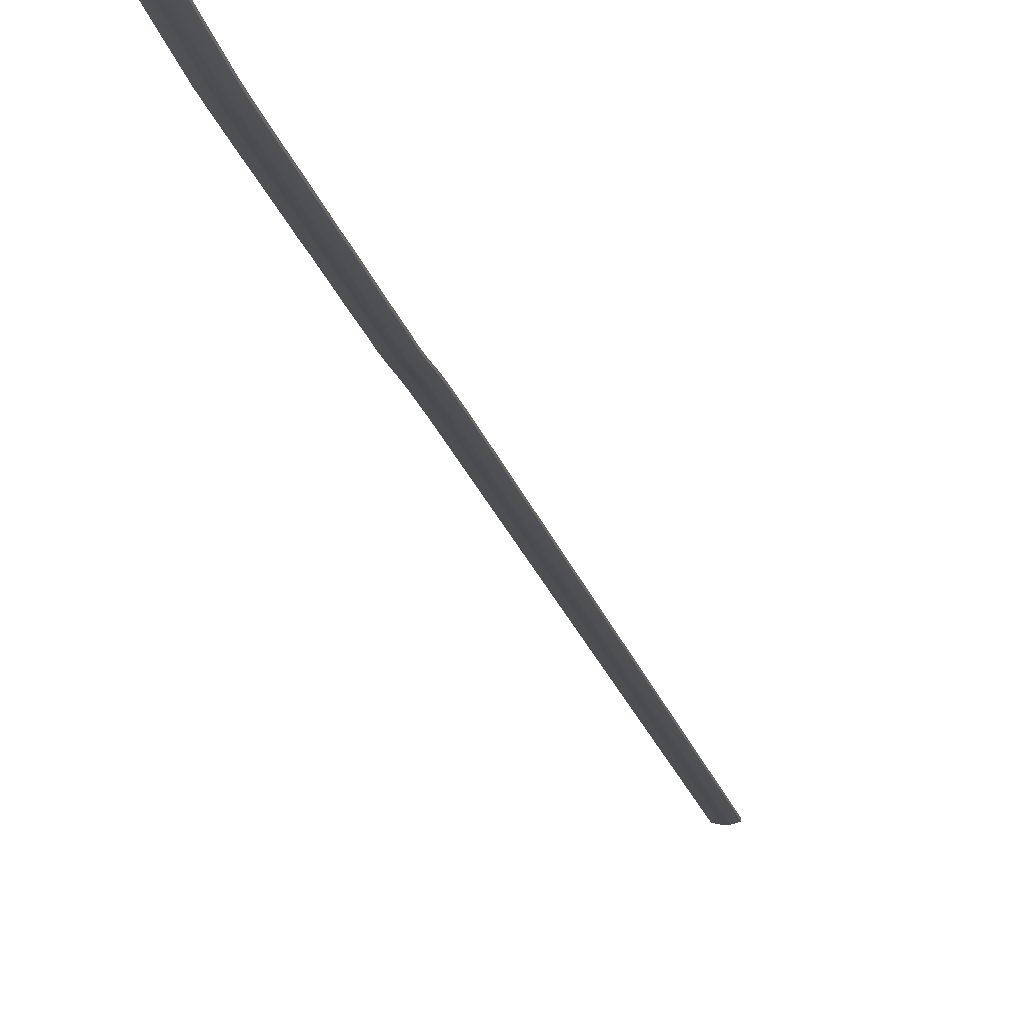
<metadata>
{"format":"obj","ext":"obj","renderer":"f3d","projection":"perspective","resolution":1024,"background":"white","views":[{"elev":-14.6,"azim":-2.4,"up":"+Z"}]}
</metadata>
<code>
o _1KERB_rumblestripe_Scene.248
v 152.6 233.4 -2.567
v 152.4 232.6 -2.586
v 152.4 232.6 -2.52
v 152.6 233.4 -2.496
v 152.5 235.9 -2.478
v 152.5 235.9 -2.549
v 152.7 236.6 -2.549
v 152.7 236.6 -2.478
v 152.9 235.8 -2.596
v 153.1 235.7 -2.549
v 153.3 236.5 -2.549
v 153.1 236.6 -2.596
v 152.8 235.8 -2.608
v 153 236.6 -2.608
v 152.7 235.8 -2.596
v 152.9 236.6 -2.596
v 153.7 241.3 -2.478
v 153.7 241.3 -2.549
v 153.9 242.1 -2.549
v 153.9 242.1 -2.478
v 155.1 247.6 -2.478
v 155.1 247.6 -2.549
v 155.2 248.4 -2.549
v 155.2 248.4 -2.478
v 155.4 247.5 -2.596
v 155.6 247.5 -2.549
v 155.8 248.2 -2.549
v 155.6 248.3 -2.596
v 155.4 247.5 -2.608
v 155.5 248.3 -2.608
v 155.3 247.5 -2.596
v 155.4 248.3 -2.596
v 148.3 216.3 -2.498
v 148.5 217.1 -2.535
v 148.5 217.1 -2.477
v 148.3 216.3 -2.44
v 148.9 216.2 -2.511
v 149 217 -2.477
v 149 217 -2.549
v 148.9 216.2 -2.44
v 148.7 216.2 -2.558
v 148.8 217 -2.596
v 148.6 216.3 -2.57
v 148.7 217 -2.607
v 148.5 216.3 -2.558
v 148.7 217.1 -2.596
v 148.6 217.9 -2.572
v 148.6 217.9 -2.514
v 149.2 217.8 -2.514
v 149.2 217.8 -2.585
v 149 217.8 -2.632
v 148.9 217.8 -2.644
v 148.8 217.8 -2.632
v 148.8 218.7 -2.604
v 148.8 218.7 -2.546
v 149.4 218.5 -2.546
v 149.4 218.5 -2.617
v 149.2 218.6 -2.664
v 149.1 218.6 -2.676
v 149 218.6 -2.664
v 149 219.4 -2.638
v 149 219.4 -2.58
v 149.5 219.3 -2.58
v 149.5 219.3 -2.652
v 149.4 219.4 -2.699
v 149.3 219.4 -2.71
v 149.2 219.4 -2.699
v 149.1 220.2 -2.646
v 149.1 220.2 -2.588
v 149.7 220.1 -2.588
v 149.7 220.1 -2.659
v 149.5 220.1 -2.706
v 149.4 220.2 -2.718
v 149.3 220.2 -2.706
v 149.3 221 -2.647
v 149.3 221 -2.589
v 149.9 220.9 -2.589
v 149.9 220.9 -2.66
v 149.7 220.9 -2.707
v 149.6 220.9 -2.719
v 149.5 221 -2.707
v 149.5 221.8 -2.653
v 149.5 221.8 -2.595
v 150.1 221.7 -2.595
v 150.1 221.7 -2.666
v 149.9 221.7 -2.713
v 149.8 221.7 -2.725
v 149.7 221.7 -2.713
v 149.6 222.6 -2.649
v 149.6 222.6 -2.591
v 150.2 222.4 -2.662
v 150.2 222.4 -2.591
v 150 222.5 -2.709
v 149.9 222.5 -2.721
v 149.8 222.5 -2.709
v 149.8 223.4 -2.647
v 149.8 223.4 -2.589
v 150.4 223.2 -2.66
v 150.4 223.2 -2.589
v 150.2 223.3 -2.707
v 150.1 223.3 -2.719
v 150 223.3 -2.707
v 150 224.1 -2.649
v 150 224.1 -2.591
v 150.6 224 -2.591
v 150.6 224 -2.662
v 150.4 224 -2.709
v 150.3 224.1 -2.721
v 150.2 224.1 -2.709
v 150.1 224.9 -2.648
v 150.1 224.9 -2.589
v 150.7 224.8 -2.661
v 150.7 224.8 -2.589
v 150.5 224.8 -2.708
v 150.4 224.9 -2.719
v 150.3 224.9 -2.708
v 150.3 225.7 -2.652
v 150.3 225.7 -2.594
v 150.9 225.6 -2.594
v 150.9 225.6 -2.665
v 150.7 225.6 -2.712
v 150.6 225.6 -2.724
v 150.5 225.7 -2.712
v 150.5 226.5 -2.644
v 150.5 226.5 -2.585
v 151.1 226.4 -2.657
v 151.1 226.4 -2.585
v 150.9 226.4 -2.704
v 150.8 226.4 -2.716
v 150.7 226.4 -2.704
v 150.7 227.3 -2.645
v 150.7 227.3 -2.586
v 151.2 227.1 -2.586
v 151.2 227.1 -2.658
v 151 227.2 -2.705
v 150.9 227.2 -2.716
v 150.9 227.2 -2.705
v 150.8 228 -2.647
v 150.8 228 -2.589
v 151.4 227.9 -2.589
v 151.4 227.9 -2.66
v 151.2 228 -2.707
v 151.1 228 -2.719
v 151 228 -2.707
v 151 228.8 -2.653
v 151 228.8 -2.595
v 151.6 228.7 -2.595
v 151.6 228.7 -2.666
v 151.4 228.7 -2.713
v 151.3 228.8 -2.725
v 151.2 228.8 -2.713
v 151.2 229.6 -2.648
v 151.2 229.6 -2.59
v 151.8 229.5 -2.662
v 151.8 229.5 -2.59
v 151.6 229.5 -2.709
v 151.5 229.5 -2.72
v 151.4 229.6 -2.709
v 151.3 230.4 -2.644
v 151.3 230.4 -2.586
v 151.9 230.3 -2.658
v 151.9 230.3 -2.586
v 151.7 230.3 -2.705
v 151.6 230.3 -2.716
v 151.5 230.3 -2.705
v 151.5 231.2 -2.652
v 151.5 231.2 -2.593
v 152.1 231 -2.593
v 152.1 231 -2.665
v 151.9 231.1 -2.712
v 151.8 231.1 -2.723
v 151.7 231.1 -2.712
v 151.7 232 -2.627
v 151.7 232 -2.568
v 152.3 231.8 -2.635
v 152.3 231.8 -2.568
v 152.1 231.9 -2.687
v 152 231.9 -2.698
v 151.9 231.9 -2.687
v 151.8 232.7 -2.592
v 151.8 232.7 -2.52
v 152.2 232.6 -2.639
v 152.1 232.7 -2.65
v 152 232.7 -2.639
v 152 233.5 -2.567
v 152 233.5 -2.496
v 152.4 233.4 -2.614
v 152.3 233.5 -2.626
v 152.2 233.5 -2.614
v 152.2 234.3 -2.561
v 152.2 234.3 -2.489
v 152.8 234.2 -2.561
v 152.8 234.2 -2.489
v 152.6 234.2 -2.608
v 152.5 234.2 -2.619
v 152.4 234.3 -2.608
v 152.3 235.1 -2.549
v 152.3 235.1 -2.478
v 152.9 235 -2.549
v 152.9 235 -2.478
v 152.7 235 -2.596
v 152.6 235 -2.608
v 152.5 235 -2.596
v 153.1 235.7 -2.478
v 153.3 236.5 -2.478
v 152.9 237.4 -2.549
v 152.9 237.4 -2.478
v 153.4 237.3 -2.478
v 153.4 237.3 -2.549
v 153.2 237.3 -2.596
v 153.2 237.4 -2.608
v 153.1 237.4 -2.596
v 153 238.2 -2.549
v 153 238.2 -2.478
v 153.6 238.1 -2.478
v 153.6 238.1 -2.549
v 153.4 238.1 -2.596
v 153.3 238.1 -2.608
v 153.2 238.2 -2.596
v 153.2 239 -2.549
v 153.2 239 -2.478
v 153.8 238.9 -2.478
v 153.8 238.9 -2.549
v 153.6 238.9 -2.596
v 153.5 238.9 -2.608
v 153.4 238.9 -2.596
v 153.4 239.8 -2.549
v 153.4 239.8 -2.478
v 154 239.6 -2.478
v 154 239.6 -2.549
v 153.8 239.7 -2.596
v 153.7 239.7 -2.608
v 153.6 239.7 -2.596
v 153.5 240.6 -2.549
v 153.5 240.6 -2.478
v 154.1 240.4 -2.478
v 154.1 240.4 -2.549
v 153.9 240.5 -2.596
v 153.8 240.5 -2.608
v 153.7 240.5 -2.596
v 154.3 241.2 -2.478
v 154.3 241.2 -2.549
v 154.1 241.2 -2.596
v 154 241.3 -2.608
v 153.9 241.3 -2.596
v 154.5 242 -2.478
v 154.5 242 -2.549
v 154.3 242 -2.596
v 154.2 242.1 -2.608
v 154.1 242.1 -2.596
v 154 242.9 -2.549
v 154 242.9 -2.478
v 154.6 242.8 -2.478
v 154.6 242.8 -2.549
v 154.4 242.8 -2.596
v 154.3 242.8 -2.608
v 154.2 242.9 -2.596
v 154.2 243.7 -2.549
v 154.2 243.7 -2.478
v 154.8 243.6 -2.478
v 154.8 243.6 -2.549
v 154.6 243.6 -2.596
v 154.5 243.6 -2.608
v 154.4 243.6 -2.596
v 154.4 244.5 -2.549
v 154.4 244.5 -2.478
v 155 244.3 -2.478
v 155 244.3 -2.549
v 154.8 244.4 -2.596
v 154.7 244.4 -2.608
v 154.6 244.4 -2.596
v 154.6 245.2 -2.549
v 154.6 245.2 -2.478
v 155.1 245.1 -2.478
v 155.1 245.1 -2.549
v 154.9 245.2 -2.596
v 154.8 245.2 -2.608
v 154.7 245.2 -2.596
v 154.7 246 -2.549
v 154.7 246 -2.478
v 155.3 245.9 -2.478
v 155.3 245.9 -2.549
v 155.1 245.9 -2.596
v 155 246 -2.608
v 154.9 246 -2.596
v 154.9 246.8 -2.549
v 154.9 246.8 -2.478
v 155.5 246.7 -2.478
v 155.5 246.7 -2.549
v 155.3 246.7 -2.596
v 155.2 246.7 -2.608
v 155.1 246.8 -2.596
v 155.6 247.5 -2.478
v 155.8 248.2 -2.478
v 155.4 249.2 -2.549
v 155.4 249.2 -2.478
v 156 249 -2.478
v 156 249 -2.549
v 155.8 249.1 -2.596
v 155.7 249.1 -2.608
v 155.6 249.1 -2.596
v 155.6 249.9 -2.549
v 155.6 249.9 -2.478
v 156.2 249.8 -2.478
v 156.2 249.8 -2.549
v 156 249.8 -2.596
v 155.9 249.9 -2.608
v 155.8 249.9 -2.596
v 155.7 250.7 -2.549
v 155.7 250.7 -2.478
v 156.3 250.6 -2.478
v 156.3 250.6 -2.549
v 156.1 250.6 -2.596
v 156 250.7 -2.608
v 155.9 250.7 -2.596
v 155.9 251.5 -2.549
v 155.9 251.5 -2.478
v 156.5 251.4 -2.478
v 156.5 251.4 -2.549
v 156.3 251.4 -2.596
v 156.2 251.4 -2.608
v 156.1 251.5 -2.596
v 156.1 252.3 -2.549
v 156.1 252.3 -2.478
v 156.7 252.2 -2.478
v 156.7 252.2 -2.549
v 156.5 252.2 -2.596
v 156.4 252.2 -2.608
v 156.3 252.2 -2.596
v 156.2 253.1 -2.549
v 156.2 253.1 -2.478
v 156.8 252.9 -2.478
v 156.8 252.9 -2.549
v 156.6 253 -2.596
v 156.5 253 -2.608
v 156.4 253 -2.596
v 156.4 253.8 -2.549
v 156.4 253.8 -2.478
v 157 253.7 -2.478
v 157 253.7 -2.549
v 156.8 253.8 -2.596
v 156.7 253.8 -2.608
v 156.6 253.8 -2.596
v 156.6 254.6 -2.549
v 156.6 254.6 -2.478
v 157.2 254.5 -2.478
v 157.2 254.5 -2.549
v 157 254.5 -2.596
v 156.9 254.6 -2.608
v 156.8 254.6 -2.596
v 156.8 255.4 -2.549
v 156.8 255.4 -2.478
v 157.3 255.3 -2.478
v 157.3 255.3 -2.549
v 157.1 255.3 -2.596
v 157 255.3 -2.608
v 156.9 255.4 -2.596
v 156.9 256.2 -2.549
v 156.9 256.2 -2.478
v 157.5 256.1 -2.478
v 157.5 256.1 -2.549
v 157.3 256.1 -2.596
v 157.2 256.1 -2.608
v 157.1 256.1 -2.596
v 157.1 257 -2.549
v 157.1 257 -2.478
v 157.7 256.8 -2.478
v 157.7 256.8 -2.549
v 157.5 256.9 -2.596
v 157.4 256.9 -2.608
v 157.3 256.9 -2.596
v 157.3 257.8 -2.549
v 157.3 257.8 -2.478
v 157.8 257.6 -2.478
v 157.8 257.6 -2.549
v 157.7 257.7 -2.596
v 157.6 257.7 -2.608
v 157.5 257.7 -2.596
v 157.4 258.5 -2.549
v 157.4 258.5 -2.478
v 158 258.4 -2.478
v 158 258.4 -2.549
v 157.8 258.5 -2.596
v 157.7 258.5 -2.608
v 157.6 258.5 -2.596
v 157.6 259.3 -2.549
v 157.6 259.3 -2.478
v 158.2 259.2 -2.478
v 158.2 259.2 -2.549
v 158 259.2 -2.596
v 157.9 259.3 -2.608
v 157.8 259.3 -2.596
v 157.8 260.1 -2.549
v 157.8 260.1 -2.478
v 158.4 260 -2.478
v 158.4 260 -2.549
v 158.2 260 -2.596
v 158.1 260 -2.608
v 158 260.1 -2.596
v 157.9 260.9 -2.549
v 157.9 260.9 -2.478
v 158.5 260.8 -2.478
v 158.5 260.8 -2.549
v 158.3 260.8 -2.596
v 158.2 260.8 -2.608
v 158.1 260.8 -2.596
v 158.1 261.7 -2.549
v 158.1 261.7 -2.478
v 158.7 261.5 -2.478
v 158.7 261.5 -2.549
v 158.5 261.6 -2.596
v 158.4 261.6 -2.608
v 158.3 261.6 -2.596
v 158.3 262.4 -2.549
v 158.3 262.4 -2.478
v 158.9 262.3 -2.478
v 158.9 262.3 -2.549
v 158.7 262.4 -2.596
v 158.6 262.4 -2.608
v 158.5 262.4 -2.596
v 158.4 263.2 -2.549
v 158.4 263.2 -2.478
v 159 263.1 -2.478
v 159 263.1 -2.549
v 158.8 263.1 -2.596
v 158.7 263.2 -2.608
v 158.6 263.2 -2.596
v 158.6 264 -2.549
v 158.6 264 -2.478
v 159.2 263.9 -2.478
v 159.2 263.9 -2.549
v 159 263.9 -2.596
v 158.9 263.9 -2.608
v 158.8 264 -2.596
v 158.8 264.8 -2.549
v 158.8 264.8 -2.478
v 159.4 264.7 -2.478
v 159.4 264.7 -2.549
v 159.2 264.7 -2.596
v 159.1 264.7 -2.608
v 159 264.7 -2.596
f 1 3 2
f 3 1 4
f 5 7 6
f 7 5 8
f 9 11 10
f 11 9 12
f 13 12 9
f 12 13 14
f 15 14 13
f 14 15 16
f 6 16 15
f 16 6 7
f 17 19 18
f 19 17 20
f 21 23 22
f 23 21 24
f 25 27 26
f 27 25 28
f 29 28 25
f 28 29 30
f 31 30 29
f 30 31 32
f 22 32 31
f 32 22 23
f 33 35 34
f 35 33 36
f 37 39 38
f 37 38 40
f 41 39 37
f 39 41 42
f 43 42 41
f 42 43 44
f 45 44 43
f 44 45 46
f 33 46 45
f 46 33 34
f 34 48 47
f 48 34 35
f 39 50 49
f 39 49 38
f 42 50 39
f 50 42 51
f 44 51 42
f 51 44 52
f 46 52 44
f 52 46 53
f 34 53 46
f 53 34 47
f 47 55 54
f 55 47 48
f 50 57 56
f 50 56 49
f 51 57 50
f 57 51 58
f 52 58 51
f 58 52 59
f 53 59 52
f 59 53 60
f 47 60 53
f 60 47 54
f 54 62 61
f 62 54 55
f 57 64 63
f 57 63 56
f 58 64 57
f 64 58 65
f 59 65 58
f 65 59 66
f 60 66 59
f 66 60 67
f 54 67 60
f 67 54 61
f 61 69 68
f 69 61 62
f 64 71 70
f 64 70 63
f 65 71 64
f 71 65 72
f 66 72 65
f 72 66 73
f 67 73 66
f 73 67 74
f 61 74 67
f 74 61 68
f 68 76 75
f 76 68 69
f 71 78 77
f 71 77 70
f 72 78 71
f 78 72 79
f 73 79 72
f 79 73 80
f 74 80 73
f 80 74 81
f 68 81 74
f 81 68 75
f 75 83 82
f 83 75 76
f 78 85 84
f 78 84 77
f 79 85 78
f 85 79 86
f 80 86 79
f 86 80 87
f 81 87 80
f 87 81 88
f 75 88 81
f 88 75 82
f 89 82 83
f 89 83 90
f 91 84 85
f 84 91 92
f 86 91 85
f 91 86 93
f 87 93 86
f 93 87 94
f 88 94 87
f 94 88 95
f 82 95 88
f 95 82 89
f 96 89 90
f 96 90 97
f 98 92 91
f 92 98 99
f 93 98 91
f 98 93 100
f 94 100 93
f 100 94 101
f 95 101 94
f 101 95 102
f 89 102 95
f 102 89 96
f 96 104 103
f 104 96 97
f 98 106 105
f 98 105 99
f 100 106 98
f 106 100 107
f 101 107 100
f 107 101 108
f 102 108 101
f 108 102 109
f 96 109 102
f 109 96 103
f 110 103 104
f 110 104 111
f 112 105 106
f 105 112 113
f 107 112 106
f 112 107 114
f 108 114 107
f 114 108 115
f 109 115 108
f 115 109 116
f 103 116 109
f 116 103 110
f 110 118 117
f 118 110 111
f 112 120 119
f 112 119 113
f 114 120 112
f 120 114 121
f 115 121 114
f 121 115 122
f 116 122 115
f 122 116 123
f 110 123 116
f 123 110 117
f 124 117 118
f 124 118 125
f 126 119 120
f 119 126 127
f 121 126 120
f 126 121 128
f 122 128 121
f 128 122 129
f 123 129 122
f 129 123 130
f 117 130 123
f 130 117 124
f 124 132 131
f 132 124 125
f 126 134 133
f 126 133 127
f 128 134 126
f 134 128 135
f 129 135 128
f 135 129 136
f 130 136 129
f 136 130 137
f 124 137 130
f 137 124 131
f 131 139 138
f 139 131 132
f 134 141 140
f 134 140 133
f 135 141 134
f 141 135 142
f 136 142 135
f 142 136 143
f 137 143 136
f 143 137 144
f 131 144 137
f 144 131 138
f 138 146 145
f 146 138 139
f 141 148 147
f 141 147 140
f 142 148 141
f 148 142 149
f 143 149 142
f 149 143 150
f 144 150 143
f 150 144 151
f 138 151 144
f 151 138 145
f 152 145 146
f 152 146 153
f 154 147 148
f 147 154 155
f 149 154 148
f 154 149 156
f 150 156 149
f 156 150 157
f 151 157 150
f 157 151 158
f 145 158 151
f 158 145 152
f 159 152 153
f 159 153 160
f 161 155 154
f 155 161 162
f 156 161 154
f 161 156 163
f 157 163 156
f 163 157 164
f 158 164 157
f 164 158 165
f 152 165 158
f 165 152 159
f 159 167 166
f 167 159 160
f 161 169 168
f 161 168 162
f 163 169 161
f 169 163 170
f 164 170 163
f 170 164 171
f 165 171 164
f 171 165 172
f 159 172 165
f 172 159 166
f 173 166 167
f 173 167 174
f 175 168 169
f 168 175 176
f 170 175 169
f 175 170 177
f 171 177 170
f 177 171 178
f 172 178 171
f 178 172 179
f 166 179 172
f 179 166 173
f 180 173 174
f 180 174 181
f 2 176 175
f 176 2 3
f 177 2 175
f 2 177 182
f 178 182 177
f 182 178 183
f 179 183 178
f 183 179 184
f 173 184 179
f 184 173 180
f 185 180 181
f 185 181 186
f 182 1 2
f 1 182 187
f 183 187 182
f 187 183 188
f 184 188 183
f 188 184 189
f 180 189 184
f 189 180 185
f 190 185 186
f 190 186 191
f 192 4 1
f 4 192 193
f 187 192 1
f 192 187 194
f 188 194 187
f 194 188 195
f 189 195 188
f 195 189 196
f 185 196 189
f 196 185 190
f 197 190 191
f 197 191 198
f 199 193 192
f 193 199 200
f 194 199 192
f 199 194 201
f 195 201 194
f 201 195 202
f 196 202 195
f 202 196 203
f 190 203 196
f 203 190 197
f 198 6 197
f 6 198 5
f 204 199 10
f 199 204 200
f 201 10 199
f 10 201 9
f 202 9 201
f 9 202 13
f 203 13 202
f 13 203 15
f 197 15 203
f 15 197 6
f 205 10 11
f 10 205 204
f 8 206 7
f 206 8 207
f 208 11 209
f 11 208 205
f 12 209 11
f 209 12 210
f 14 210 12
f 210 14 211
f 16 211 14
f 211 16 212
f 7 212 16
f 212 7 206
f 207 213 206
f 213 207 214
f 215 209 216
f 209 215 208
f 210 216 209
f 216 210 217
f 211 217 210
f 217 211 218
f 212 218 211
f 218 212 219
f 206 219 212
f 219 206 213
f 214 220 213
f 220 214 221
f 222 216 223
f 216 222 215
f 217 223 216
f 223 217 224
f 218 224 217
f 224 218 225
f 219 225 218
f 225 219 226
f 213 226 219
f 226 213 220
f 221 227 220
f 227 221 228
f 229 223 230
f 223 229 222
f 224 230 223
f 230 224 231
f 225 231 224
f 231 225 232
f 226 232 225
f 232 226 233
f 220 233 226
f 233 220 227
f 228 234 227
f 234 228 235
f 236 230 237
f 230 236 229
f 231 237 230
f 237 231 238
f 232 238 231
f 238 232 239
f 233 239 232
f 239 233 240
f 227 240 233
f 240 227 234
f 235 18 234
f 18 235 17
f 241 237 242
f 237 241 236
f 238 242 237
f 242 238 243
f 239 243 238
f 243 239 244
f 240 244 239
f 244 240 245
f 234 245 240
f 245 234 18
f 246 242 247
f 242 246 241
f 243 247 242
f 247 243 248
f 244 248 243
f 248 244 249
f 245 249 244
f 249 245 250
f 18 250 245
f 250 18 19
f 20 251 19
f 251 20 252
f 253 247 254
f 247 253 246
f 248 254 247
f 254 248 255
f 249 255 248
f 255 249 256
f 250 256 249
f 256 250 257
f 19 257 250
f 257 19 251
f 252 258 251
f 258 252 259
f 260 254 261
f 254 260 253
f 255 261 254
f 261 255 262
f 256 262 255
f 262 256 263
f 257 263 256
f 263 257 264
f 251 264 257
f 264 251 258
f 259 265 258
f 265 259 266
f 267 261 268
f 261 267 260
f 262 268 261
f 268 262 269
f 263 269 262
f 269 263 270
f 264 270 263
f 270 264 271
f 258 271 264
f 271 258 265
f 266 272 265
f 272 266 273
f 274 268 275
f 268 274 267
f 269 275 268
f 275 269 276
f 270 276 269
f 276 270 277
f 271 277 270
f 277 271 278
f 265 278 271
f 278 265 272
f 273 279 272
f 279 273 280
f 281 275 282
f 275 281 274
f 276 282 275
f 282 276 283
f 277 283 276
f 283 277 284
f 278 284 277
f 284 278 285
f 272 285 278
f 285 272 279
f 286 279 280
f 286 280 287
f 282 289 288
f 282 288 281
f 283 289 282
f 289 283 290
f 284 290 283
f 290 284 291
f 285 291 284
f 291 285 292
f 279 292 285
f 292 279 286
f 287 22 286
f 22 287 21
f 293 289 26
f 289 293 288
f 290 26 289
f 26 290 25
f 291 25 290
f 25 291 29
f 292 29 291
f 29 292 31
f 286 31 292
f 31 286 22
f 294 26 27
f 26 294 293
f 24 295 23
f 295 24 296
f 297 27 298
f 27 297 294
f 28 298 27
f 298 28 299
f 30 299 28
f 299 30 300
f 32 300 30
f 300 32 301
f 23 301 32
f 301 23 295
f 296 302 295
f 302 296 303
f 304 298 305
f 298 304 297
f 299 305 298
f 305 299 306
f 300 306 299
f 306 300 307
f 301 307 300
f 307 301 308
f 295 308 301
f 308 295 302
f 303 309 302
f 309 303 310
f 311 305 312
f 305 311 304
f 306 312 305
f 312 306 313
f 307 313 306
f 313 307 314
f 308 314 307
f 314 308 315
f 302 315 308
f 315 302 309
f 310 316 309
f 316 310 317
f 318 312 319
f 312 318 311
f 313 319 312
f 319 313 320
f 314 320 313
f 320 314 321
f 315 321 314
f 321 315 322
f 309 322 315
f 322 309 316
f 317 323 316
f 323 317 324
f 325 319 326
f 319 325 318
f 320 326 319
f 326 320 327
f 321 327 320
f 327 321 328
f 322 328 321
f 328 322 329
f 316 329 322
f 329 316 323
f 330 323 324
f 330 324 331
f 326 333 332
f 326 332 325
f 327 333 326
f 333 327 334
f 328 334 327
f 334 328 335
f 329 335 328
f 335 329 336
f 323 336 329
f 336 323 330
f 337 330 331
f 337 331 338
f 333 340 339
f 333 339 332
f 334 340 333
f 340 334 341
f 335 341 334
f 341 335 342
f 336 342 335
f 342 336 343
f 330 343 336
f 343 330 337
f 344 337 338
f 344 338 345
f 340 347 346
f 340 346 339
f 341 347 340
f 347 341 348
f 342 348 341
f 348 342 349
f 343 349 342
f 349 343 350
f 337 350 343
f 350 337 344
f 351 344 345
f 351 345 352
f 347 354 353
f 347 353 346
f 348 354 347
f 354 348 355
f 349 355 348
f 355 349 356
f 350 356 349
f 356 350 357
f 344 357 350
f 357 344 351
f 358 351 352
f 358 352 359
f 354 361 360
f 354 360 353
f 355 361 354
f 361 355 362
f 356 362 355
f 362 356 363
f 357 363 356
f 363 357 364
f 351 364 357
f 364 351 358
f 365 358 359
f 365 359 366
f 361 368 367
f 361 367 360
f 362 368 361
f 368 362 369
f 363 369 362
f 369 363 370
f 364 370 363
f 370 364 371
f 358 371 364
f 371 358 365
f 372 365 366
f 372 366 373
f 368 375 374
f 368 374 367
f 369 375 368
f 375 369 376
f 370 376 369
f 376 370 377
f 371 377 370
f 377 371 378
f 365 378 371
f 378 365 372
f 379 372 373
f 379 373 380
f 375 382 381
f 375 381 374
f 376 382 375
f 382 376 383
f 377 383 376
f 383 377 384
f 378 384 377
f 384 378 385
f 372 385 378
f 385 372 379
f 386 379 380
f 386 380 387
f 382 389 388
f 382 388 381
f 383 389 382
f 389 383 390
f 384 390 383
f 390 384 391
f 385 391 384
f 391 385 392
f 379 392 385
f 392 379 386
f 393 386 387
f 393 387 394
f 389 396 395
f 389 395 388
f 390 396 389
f 396 390 397
f 391 397 390
f 397 391 398
f 392 398 391
f 398 392 399
f 386 399 392
f 399 386 393
f 400 393 394
f 400 394 401
f 396 403 402
f 396 402 395
f 397 403 396
f 403 397 404
f 398 404 397
f 404 398 405
f 399 405 398
f 405 399 406
f 393 406 399
f 406 393 400
f 407 400 401
f 407 401 408
f 403 410 409
f 403 409 402
f 404 410 403
f 410 404 411
f 405 411 404
f 411 405 412
f 406 412 405
f 412 406 413
f 400 413 406
f 413 400 407
f 414 407 408
f 414 408 415
f 410 417 416
f 410 416 409
f 411 417 410
f 417 411 418
f 412 418 411
f 418 412 419
f 413 419 412
f 419 413 420
f 407 420 413
f 420 407 414
f 421 414 415
f 421 415 422
f 417 424 423
f 417 423 416
f 418 424 417
f 424 418 425
f 419 425 418
f 425 419 426
f 420 426 419
f 426 420 427
f 414 427 420
f 427 414 421
f 428 421 422
f 428 422 429
f 424 431 430
f 424 430 423
f 425 431 424
f 431 425 432
f 426 432 425
f 432 426 433
f 427 433 426
f 433 427 434
f 421 434 427
f 434 421 428
f 429 435 428
f 435 429 436
f 437 431 438
f 431 437 430
f 432 438 431
f 438 432 439
f 433 439 432
f 439 433 440
f 434 440 433
f 440 434 441
f 428 441 434
f 441 428 435
f 45 36 33
f 43 36 45
f 43 40 36
f 40 43 41
f 40 41 37
f 436 441 435
f 441 436 440
f 436 437 440
f 437 439 440
f 439 437 438

</code>
